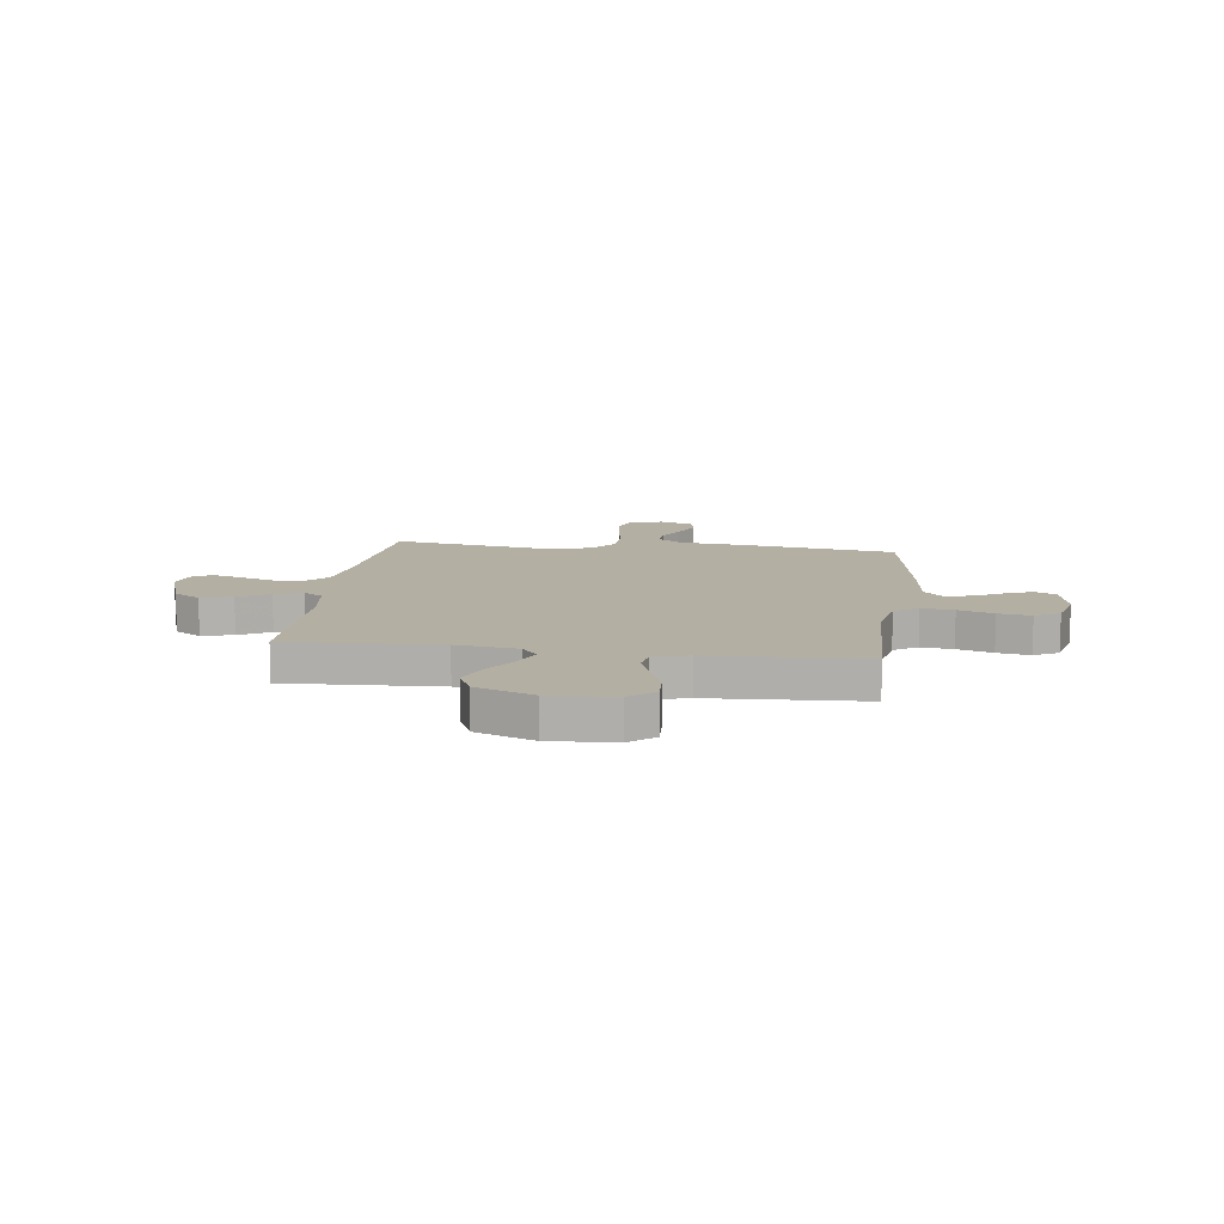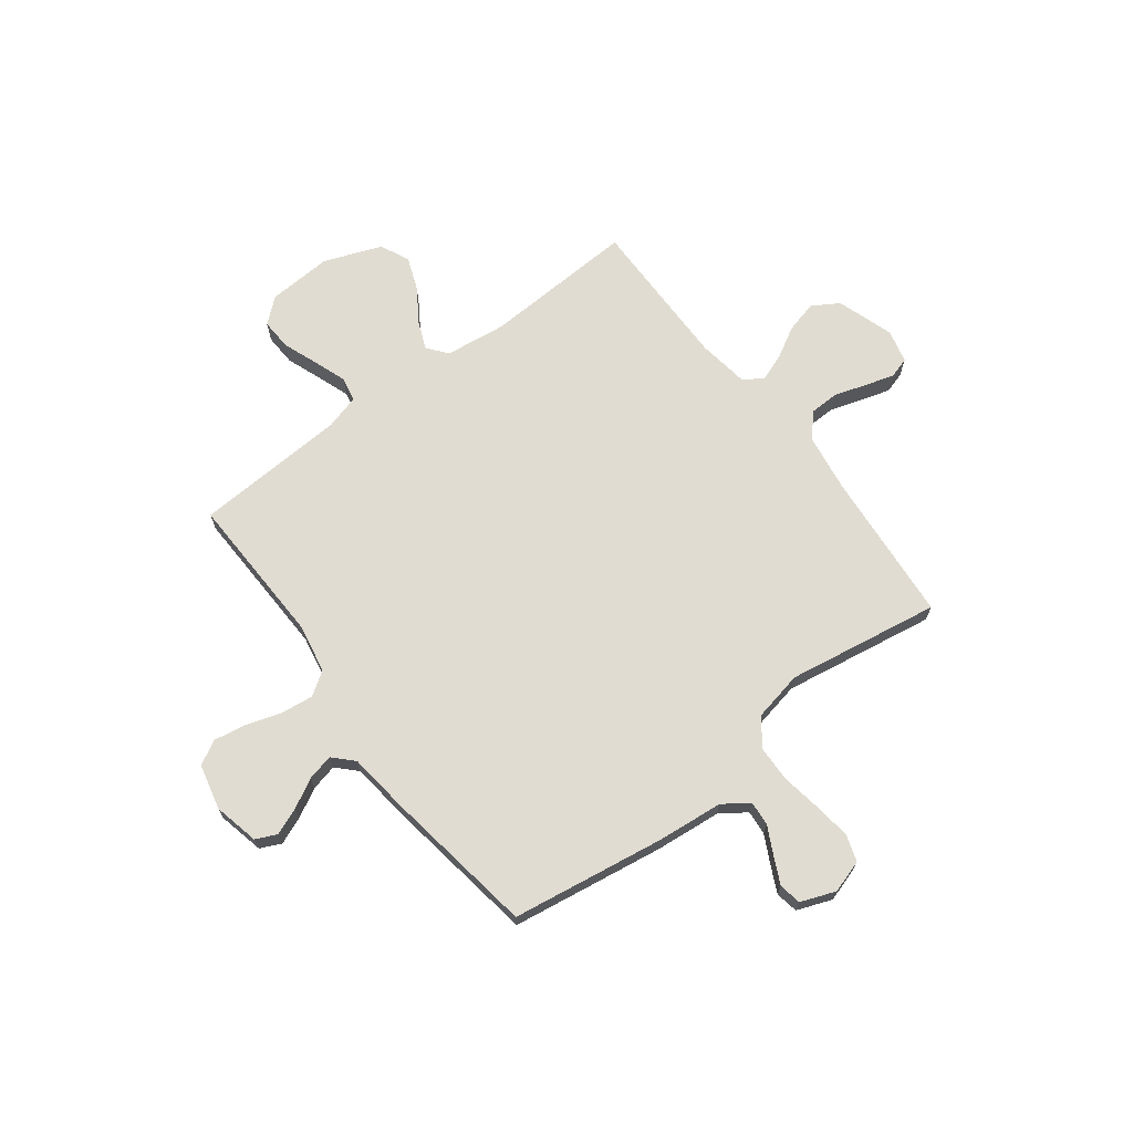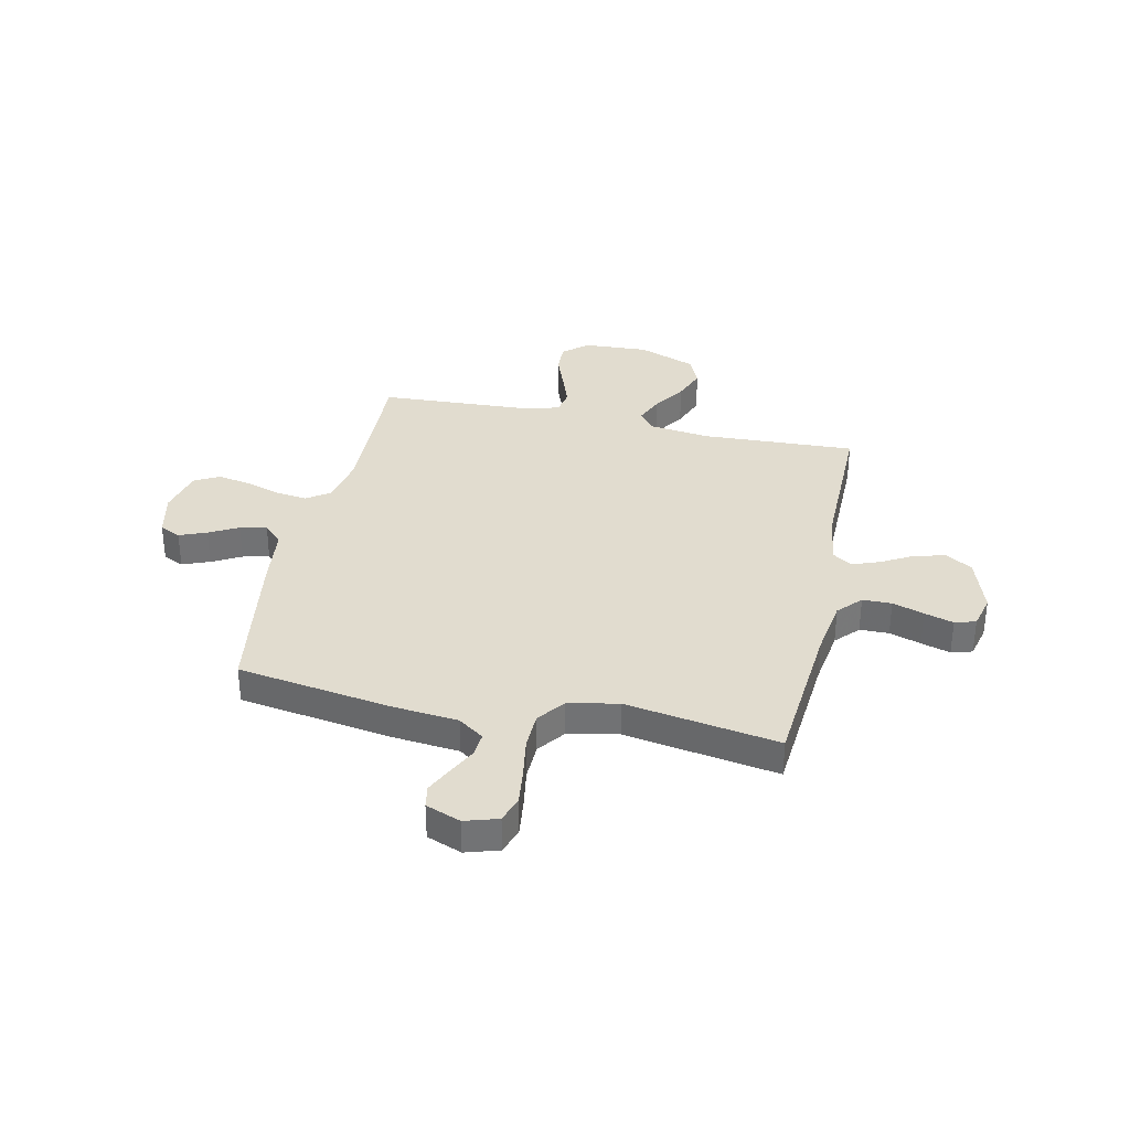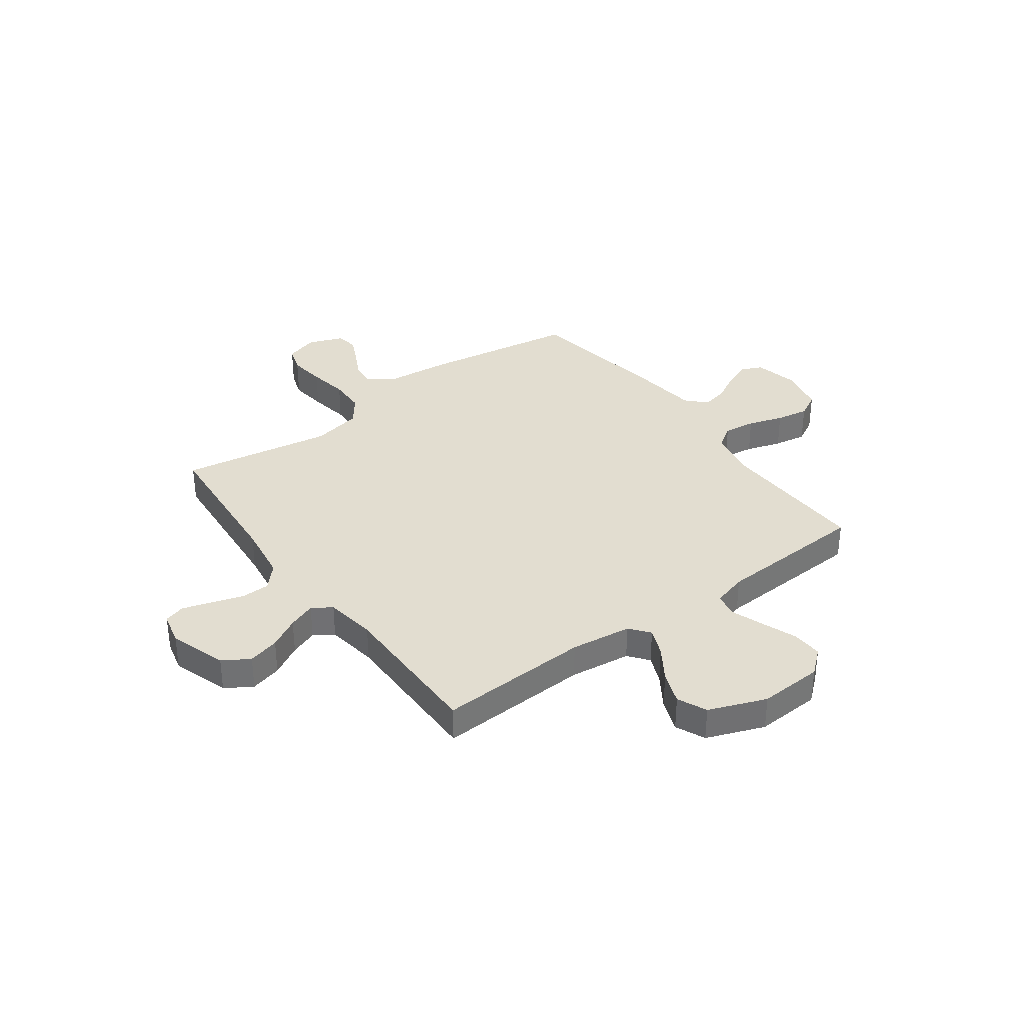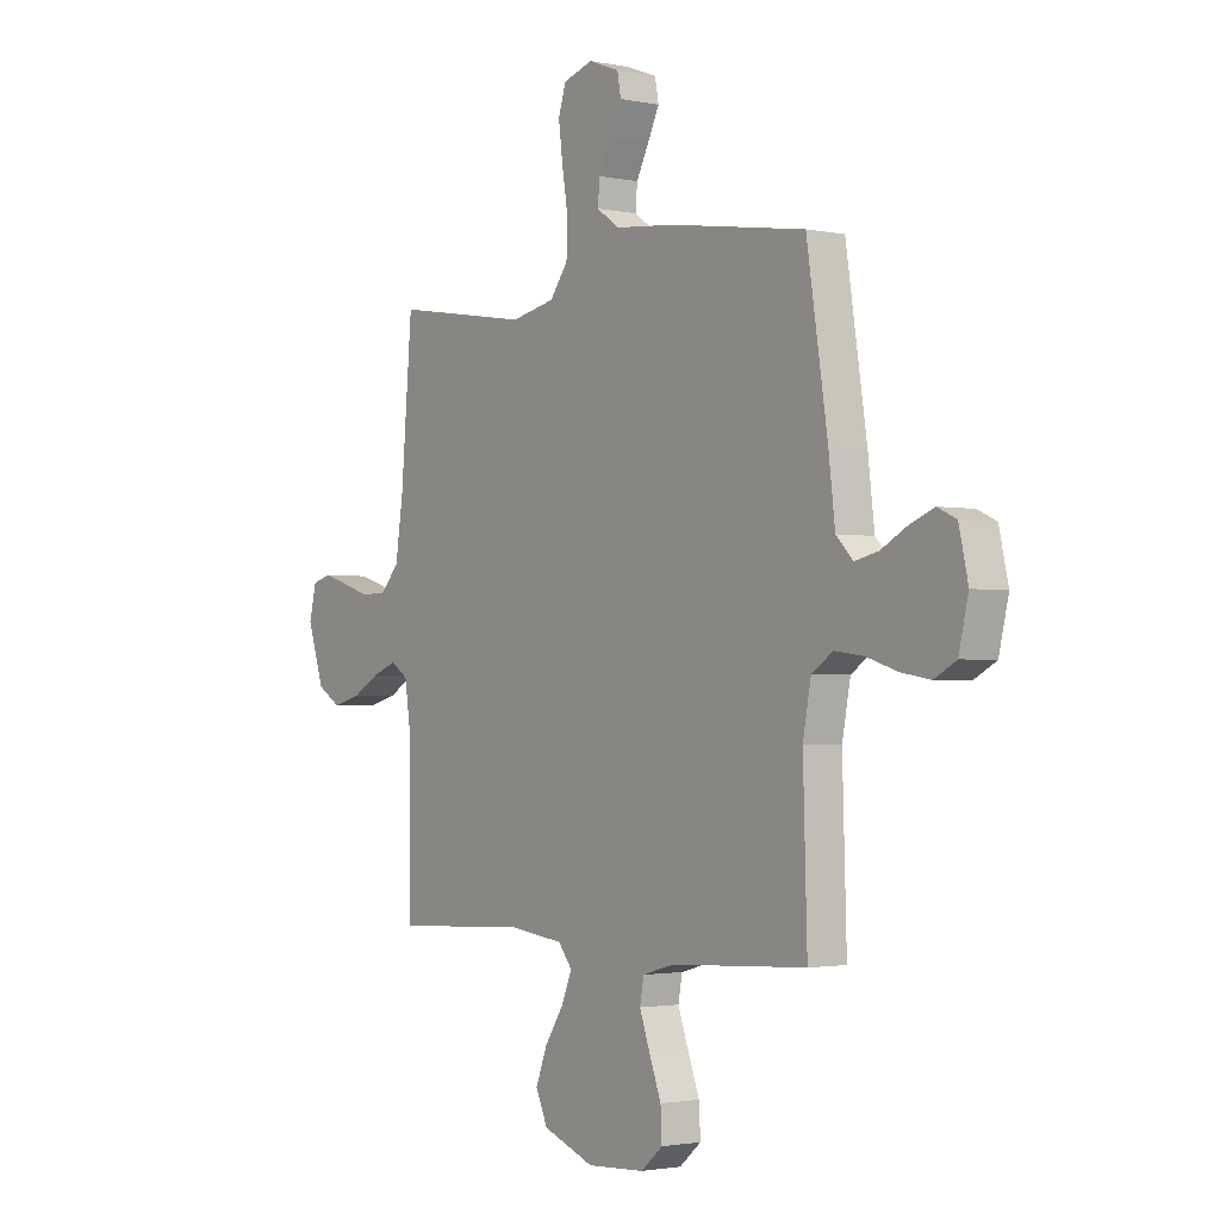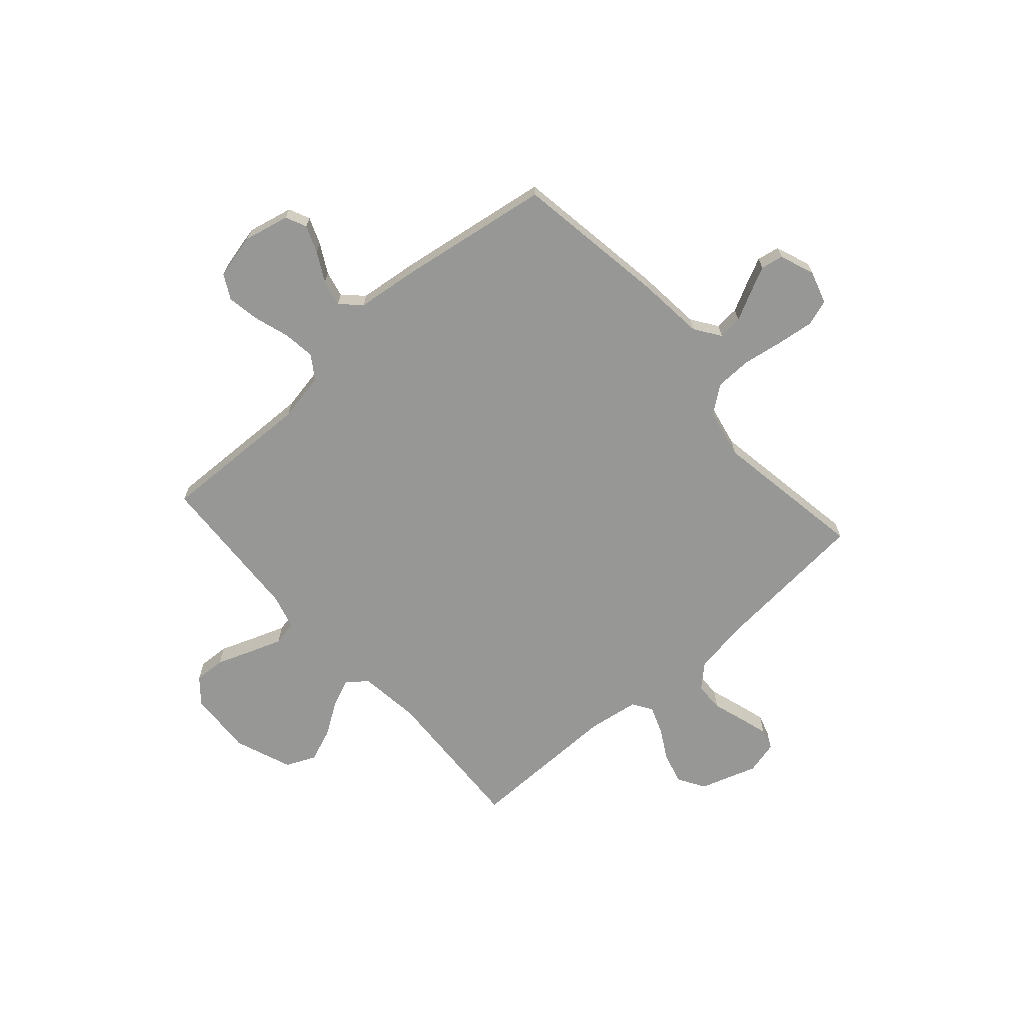
<metadata>
{"format":"obj","ext":"obj","renderer":"f3d","projection":"perspective","resolution":1024,"background":"white","views":[{"elev":11.2,"azim":-172.5,"up":"+Y"},{"elev":69.1,"azim":-37.2,"up":"+Y"},{"elev":34.5,"azim":12.3,"up":"+Y"},{"elev":35.2,"azim":143.8,"up":"+Y"},{"elev":-2.0,"azim":-126.2,"up":"+Z"},{"elev":-68.1,"azim":-48.5,"up":"+Y"}]}
</metadata>
<code>
v -0.5 0.07 0.5
v -0.2 0.07 0.546
v -0.069 0.07 0.559
v -0.019 0.07 0.594
v -0.023 0.07 0.642
v -0.051 0.07 0.697
v -0.076 0.07 0.749
v -0.068 0.07 0.793
v 0 0.07 0.819
v 0.065 0.07 0.799
v 0.082 0.07 0.747
v 0.073 0.07 0.675
v 0.06 0.07 0.596
v 0.062 0.07 0.524
v 0.102 0.07 0.471
v 0.2 0.07 0.451
v 0.5 0.07 0.5
v 0.525 0.07 0.2
v 0.542 0.07 0.086
v 0.584 0.07 0.041
v 0.641 0.07 0.04
v 0.703 0.07 0.06
v 0.76 0.07 0.077
v 0.801 0.07 0.065
v 0.817 0.07 0
v 0.78 0.07 -0.112
v 0.728 0.07 -0.144
v 0.666 0.07 -0.128
v 0.605 0.07 -0.094
v 0.551 0.07 -0.074
v 0.513 0.07 -0.099
v 0.498 0.07 -0.2
v 0.5 0.07 -0.5
v 0.2 0.07 -0.486
v 0.08 0.07 -0.501
v 0.049 0.07 -0.54
v 0.072 0.07 -0.595
v 0.114 0.07 -0.659
v 0.139 0.07 -0.724
v 0.113 0.07 -0.782
v 0 0.07 -0.825
v -0.127 0.07 -0.818
v -0.175 0.07 -0.777
v -0.172 0.07 -0.716
v -0.146 0.07 -0.647
v -0.123 0.07 -0.583
v -0.132 0.07 -0.535
v -0.2 0.07 -0.516
v -0.5 0.07 -0.5
v -0.491 0.07 -0.2
v -0.509 0.07 -0.105
v -0.555 0.07 -0.074
v -0.618 0.07 -0.082
v -0.687 0.07 -0.104
v -0.751 0.07 -0.115
v -0.799 0.07 -0.089
v -0.82 0.07 0
v -0.8 0.07 0.089
v -0.759 0.07 0.108
v -0.706 0.07 0.087
v -0.649 0.07 0.056
v -0.597 0.07 0.044
v -0.56 0.07 0.082
v -0.546 0.07 0.2
v -0.5 0 0.5
v -0.2 0 0.546
v -0.069 0 0.559
v -0.019 0 0.594
v -0.023 0 0.642
v -0.051 0 0.697
v -0.076 0 0.749
v -0.068 0 0.793
v 0 0 0.819
v 0.065 0 0.799
v 0.082 0 0.747
v 0.073 0 0.675
v 0.06 0 0.596
v 0.062 0 0.524
v 0.102 0 0.471
v 0.2 0 0.451
v 0.5 0 0.5
v 0.525 0 0.2
v 0.542 0 0.086
v 0.584 0 0.041
v 0.641 0 0.04
v 0.703 0 0.06
v 0.76 0 0.077
v 0.801 0 0.065
v 0.817 0 0
v 0.78 0 -0.112
v 0.728 0 -0.144
v 0.666 0 -0.128
v 0.605 0 -0.094
v 0.551 0 -0.074
v 0.513 0 -0.099
v 0.498 0 -0.2
v 0.5 0 -0.5
v 0.2 0 -0.486
v 0.08 0 -0.501
v 0.049 0 -0.54
v 0.072 0 -0.595
v 0.114 0 -0.659
v 0.139 0 -0.724
v 0.113 0 -0.782
v 0 0 -0.825
v -0.127 0 -0.818
v -0.175 0 -0.777
v -0.172 0 -0.716
v -0.146 0 -0.647
v -0.123 0 -0.583
v -0.132 0 -0.535
v -0.2 0 -0.516
v -0.5 0 -0.5
v -0.491 0 -0.2
v -0.509 0 -0.105
v -0.555 0 -0.074
v -0.618 0 -0.082
v -0.687 0 -0.104
v -0.751 0 -0.115
v -0.799 0 -0.089
v -0.82 0 0
v -0.8 0 0.089
v -0.759 0 0.108
v -0.706 0 0.087
v -0.649 0 0.056
v -0.597 0 0.044
v -0.56 0 0.082
v -0.546 0 0.2
f 63 64 1 2
f 58 59 60 61
f 58 61 62
f 57 58 62
f 56 57 62
f 53 54 55 56
f 52 53 56 62
f 51 52 62 63
f 48 49 50
f 47 48 50 51
f 42 43 44 45
f 42 45 46
f 41 42 46
f 40 41 46 47
f 37 38 39 40
f 36 37 40 47
f 32 33 34
f 31 32 34 35
f 26 27 28 29
f 26 29 30
f 25 26 30
f 24 25 30
f 21 22 23 24
f 21 24 30
f 20 21 30 31
f 16 17 18
f 15 16 18 19
f 10 11 12 13
f 8 9 10 13
f 8 13 14
f 5 6 7 8
f 5 8 14
f 4 5 14
f 3 4 14 15
f 35 36 47 51
f 31 35 51 63
f 19 20 31 63
f 15 19 63
f 2 3 15 63
f 66 65 128 127
f 125 124 123 122
f 126 125 122
f 126 122 121
f 126 121 120
f 120 119 118 117
f 126 120 117 116
f 127 126 116 115
f 114 113 112
f 115 114 112 111
f 109 108 107 106
f 110 109 106
f 110 106 105
f 111 110 105 104
f 104 103 102 101
f 111 104 101 100
f 98 97 96
f 99 98 96 95
f 93 92 91 90
f 94 93 90
f 94 90 89
f 94 89 88
f 88 87 86 85
f 94 88 85
f 95 94 85 84
f 82 81 80
f 83 82 80 79
f 77 76 75 74
f 77 74 73 72
f 78 77 72
f 72 71 70 69
f 78 72 69
f 78 69 68
f 79 78 68 67
f 115 111 100 99
f 127 115 99 95
f 127 95 84 83
f 127 83 79
f 127 79 67 66
f 1 65 66 2
f 2 66 67 3
f 3 67 68 4
f 4 68 69 5
f 5 69 70 6
f 6 70 71 7
f 7 71 72 8
f 8 72 73 9
f 9 73 74 10
f 10 74 75 11
f 11 75 76 12
f 12 76 77 13
f 13 77 78 14
f 14 78 79 15
f 15 79 80 16
f 16 80 81 17
f 17 81 82 18
f 18 82 83 19
f 19 83 84 20
f 20 84 85 21
f 21 85 86 22
f 22 86 87 23
f 23 87 88 24
f 24 88 89 25
f 25 89 90 26
f 26 90 91 27
f 27 91 92 28
f 28 92 93 29
f 29 93 94 30
f 30 94 95 31
f 31 95 96 32
f 32 96 97 33
f 33 97 98 34
f 34 98 99 35
f 35 99 100 36
f 36 100 101 37
f 37 101 102 38
f 38 102 103 39
f 39 103 104 40
f 40 104 105 41
f 41 105 106 42
f 42 106 107 43
f 43 107 108 44
f 44 108 109 45
f 45 109 110 46
f 46 110 111 47
f 47 111 112 48
f 48 112 113 49
f 49 113 114 50
f 50 114 115 51
f 51 115 116 52
f 52 116 117 53
f 53 117 118 54
f 54 118 119 55
f 55 119 120 56
f 56 120 121 57
f 57 121 122 58
f 58 122 123 59
f 59 123 124 60
f 60 124 125 61
f 61 125 126 62
f 62 126 127 63
f 63 127 128 64
f 64 128 65 1

</code>
